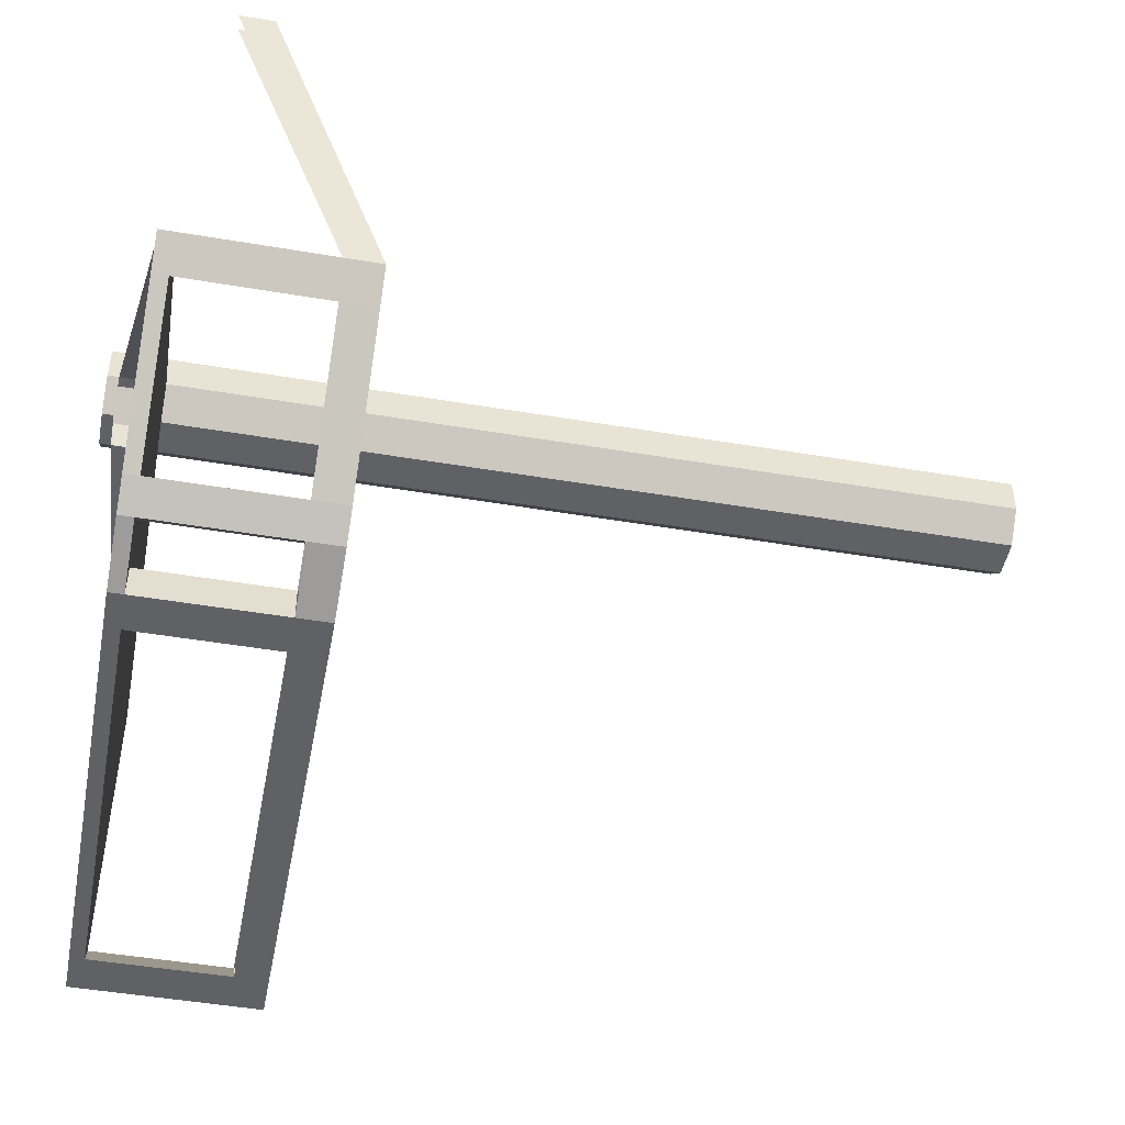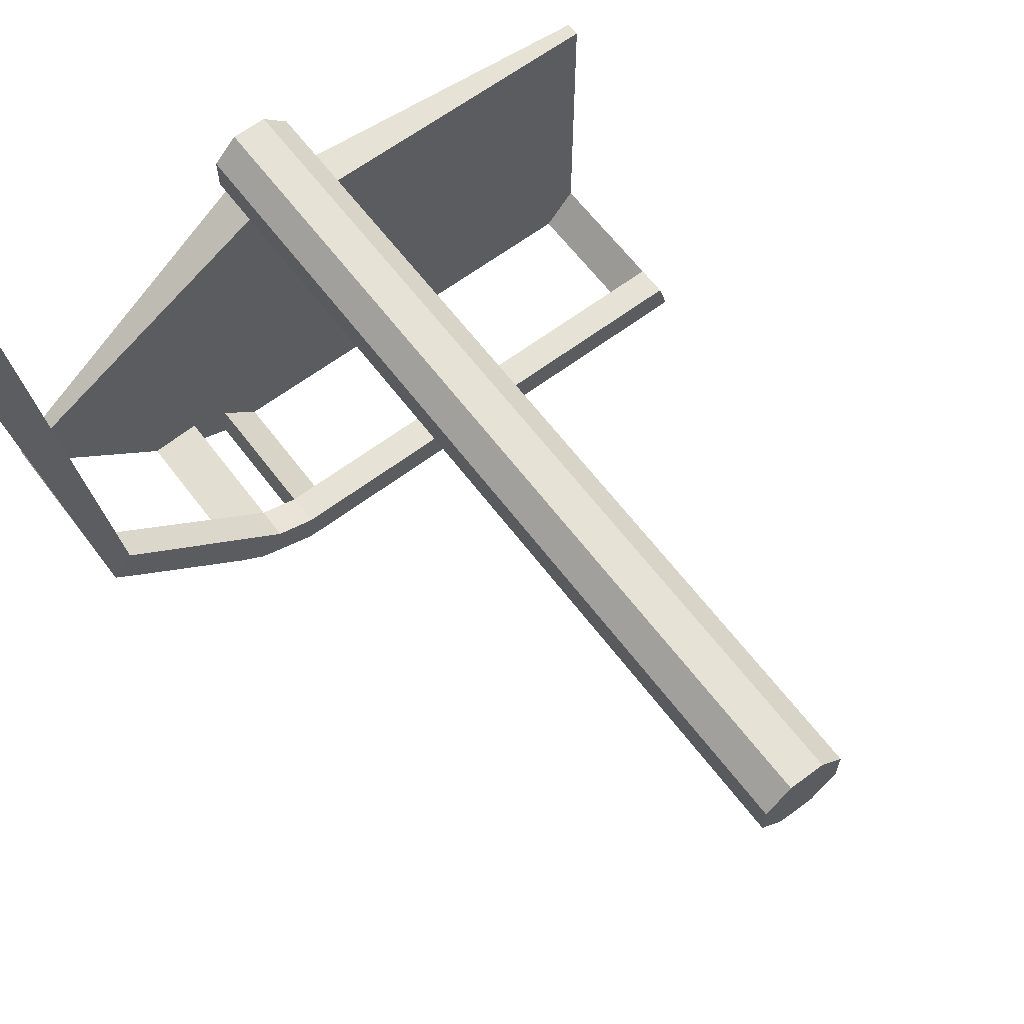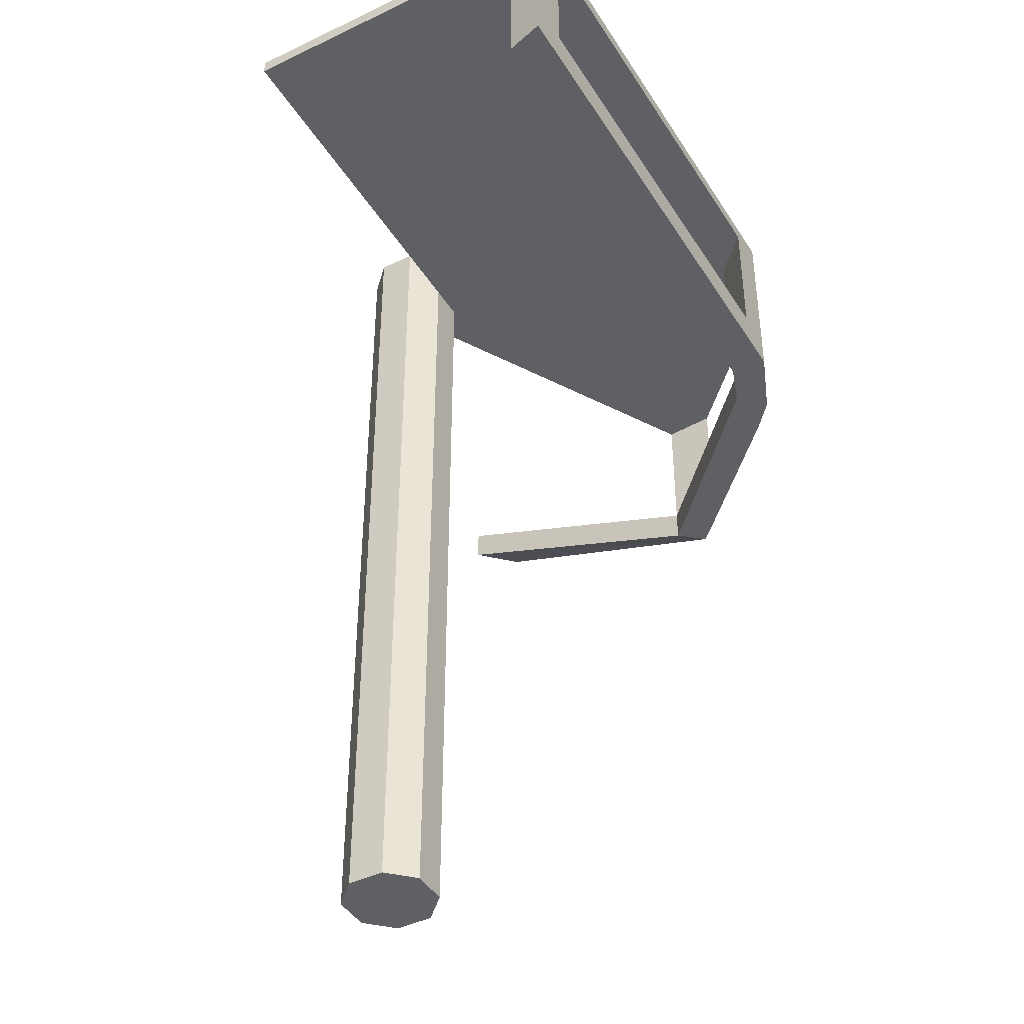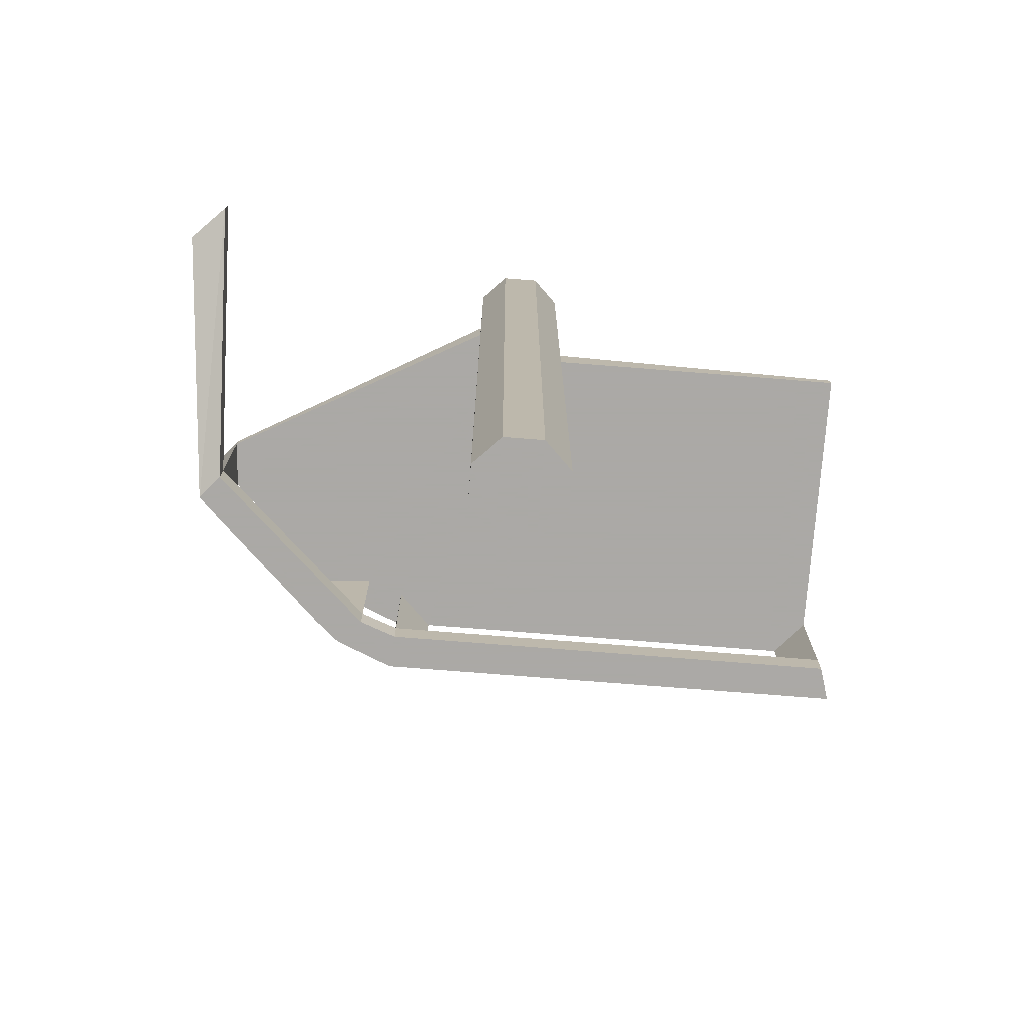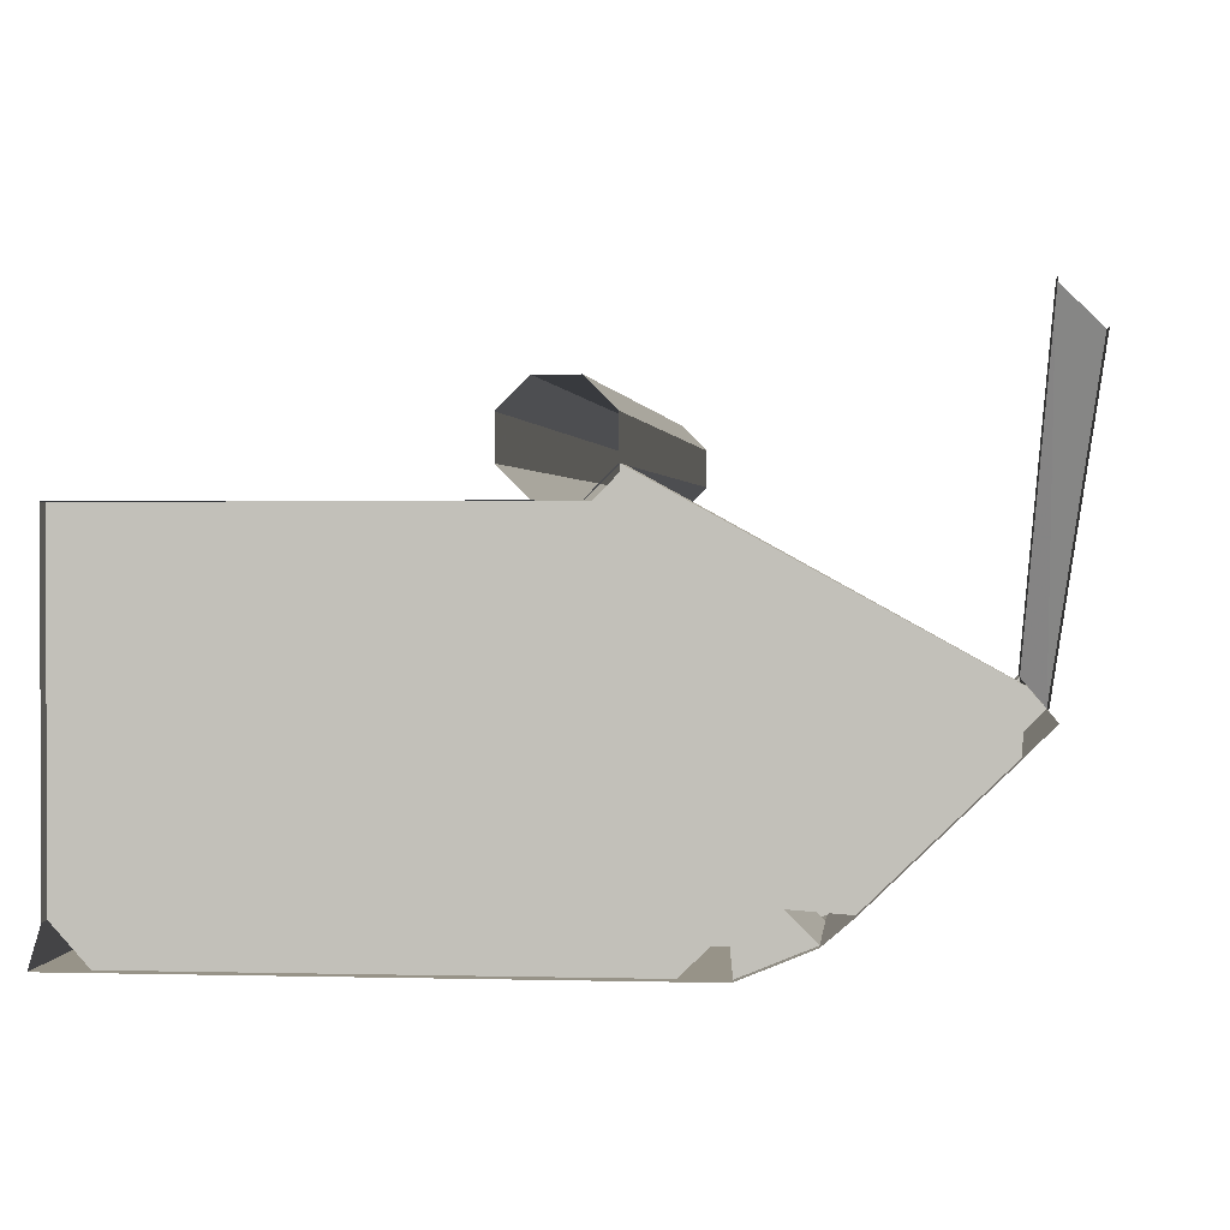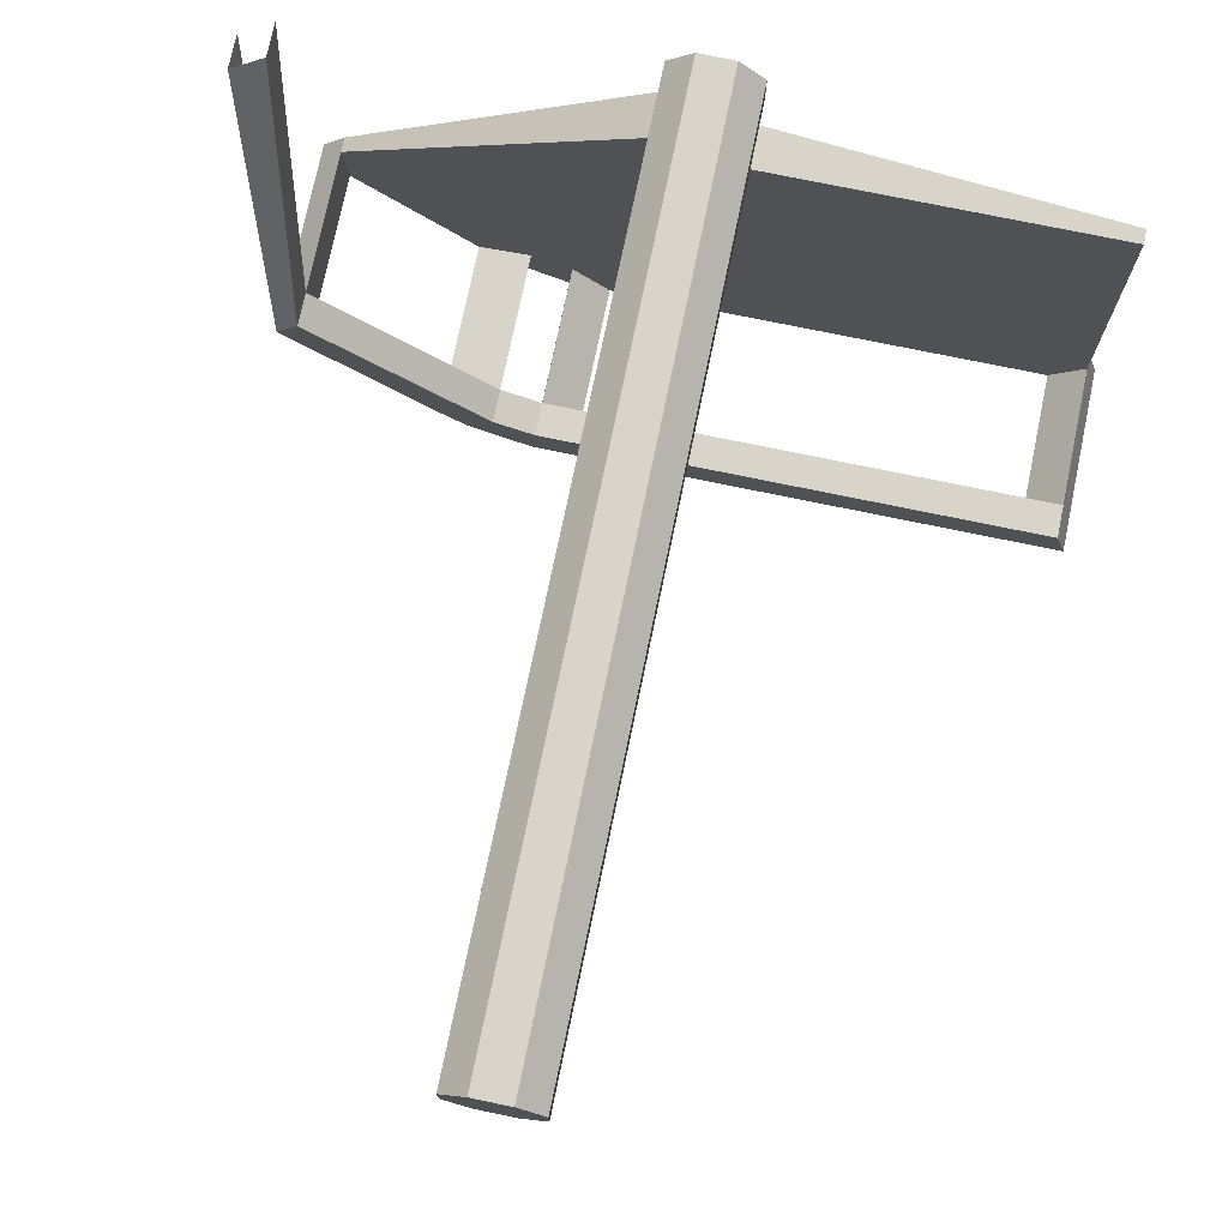
<metadata>
{"format":"obj","ext":"obj","renderer":"f3d","projection":"perspective","resolution":1024,"background":"white","views":[{"elev":-47.7,"azim":-100.8,"up":"+Z"},{"elev":63.4,"azim":-37.1,"up":"+Z"},{"elev":-43.2,"azim":119.7,"up":"+Y"},{"elev":-75.5,"azim":-4.5,"up":"+Y"},{"elev":1.4,"azim":-174.2,"up":"+Z"},{"elev":74.8,"azim":11.7,"up":"+Z"}]}
</metadata>
<code>
v -0.09375 -0.5078 0.03906
v -0.09375 -0.5078 -0.03906
v -0.09375 -0.6094 -0.03906
v -0.09375 -0.6094 0.03906
v -0.03906 -0.5078 0.09375
v -0.03906 -0.1094 0.09375
v -0.09375 -0.1094 0.03906
v -0.09375 -0.1094 -0.03906
v -0.03906 -0.5078 -0.09375
v -0.03906 -0.6094 -0.09375
v -0.03906 -0.9141 -0.09375
v -0.09375 -0.9141 -0.03906
v -0.09375 -0.9141 0.03906
v -0.03906 -0.6094 0.09375
v 0.03906 -0.5078 0.09375
v 0.03906 -0.1094 0.09375
v 0.03906 -0.01562 0.09375
v -0.03906 -0.01562 0.09375
v -0.09375 -0.01562 0.03906
v -0.09375 -0.07031 -0.03906
v -0.7031 -0.07812 -0.375
v -0.7031 -0.1094 -0.375
v -0.6953 -0.1094 -0.4844
v -0.03906 -0.1094 -0.09375
v 0.03906 -0.5078 -0.09375
v 0.03906 -0.6094 -0.09375
v 0.03906 -0.9141 -0.09375
v 0.03906 -1.023 -0.09375
v -0.03906 -1.023 -0.09375
v -0.09375 -1.023 -0.03906
v -0.09375 -1.023 0.03906
v -0.03906 -0.9141 0.09375
v 0.03906 -0.6094 0.09375
v 0.09375 -0.5078 0.03906
v 0.09375 -0.1094 0.03906
v 0.09375 -0.01562 0.03906
v 0.09375 0.007812 0.03906
v 0.03906 0.007812 0.09375
v -0.03906 0.007812 0.09375
v -0.09375 0.007812 0.03906
v -0.09375 -0.01562 -0.03906
v 0.09375 -0.5078 -0.03906
v 0.09375 -0.6094 -0.03906
v 0.09375 -0.9141 -0.03906
v 0.09375 -1.023 -0.03906
v 0.09375 -1.352 -0.03906
v 0.03906 -1.352 -0.09375
v -0.03906 -1.352 -0.09375
v -0.09375 -1.352 -0.03906
v -0.09375 -1.352 0.03906
v -0.03906 -1.023 0.09375
v 0.03906 -0.9141 0.09375
v 0.09375 -0.6094 0.03906
v 0.09375 -0.1094 -0.03906
v 0.09375 -0.01562 -0.03906
v 0.09375 0.007812 -0.03906
v 0.09375 -0.9141 0.03906
v 0.09375 -1.023 0.03906
v 0.09375 -1.352 0.03906
v 0.09375 -1.453 0.03906
v 0.09375 -1.453 -0.03906
v 0.03906 -1.453 -0.09375
v -0.03906 -1.453 -0.09375
v -0.09375 -1.453 -0.03906
v -0.09375 -1.453 0.03906
v -0.03906 -1.352 0.09375
v 0.03906 -1.023 0.09375
v -0.1719 -0.07812 -0.8281
v 0.75 -0.07812 -0.8281
v 0.75 -0.1094 -0.8281
v -0.1719 -0.1094 -0.8281
v -0.2578 -0.1094 -0.8281
v -0.2578 -0.07812 -0.8281
v -0.3906 -0.1094 -0.7734
v -0.3906 -0.07812 -0.7734
v -0.4453 -0.1094 -0.7266
v -0.4453 -0.07812 -0.7266
v -0.6953 -0.07812 -0.4844
v -0.75 -0.1094 -0.4297
v -0.75 -0.07812 -0.4297
v -0.25 -0.1094 -0.75
v -0.25 -0.4062 -0.75
v -0.1719 -0.4062 -0.8281
v -0.2578 -0.4062 -0.8281
v -0.3359 -0.1094 -0.7188
v -0.3359 -0.4062 -0.7188
v -0.3906 -0.4062 -0.7734
v -0.4453 -0.4062 -0.7266
v -0.2578 -0.4766 -0.8281
v -0.25 -0.4766 -0.75
v -0.1719 -0.4766 -0.8281
v -0.3359 -0.4766 -0.7188
v -0.3906 -0.4766 -0.7734
v 0.75 -0.4062 -0.8281
v 0.75 -0.4766 -0.8281
v 0.8203 -0.4766 -0.75
v -0.7031 -0.4766 -0.375
v -0.4453 -0.4766 -0.7266
v -0.09375 0.007812 -0.03906
v -0.03906 0.007812 -0.09375
v -0.03906 -0.01562 -0.09375
v 0.03906 0.007812 -0.09375
v 0.03906 -0.01562 -0.09375
v 0.03906 -0.1094 -0.09375
v 0.03906 -0.07812 -0.09375
v 0.8203 -0.07812 -0.09375
v 0.8203 -0.1094 -0.09375
v 0.8203 -0.07812 -0.75
v 0.8203 -0.1094 -0.75
v 0.8438 -0.1094 -0.8281
v 0.8438 -0.07812 -0.8281
v -0.6953 -0.4062 -0.4844
v -0.75 -0.4062 -0.4297
v -0.7031 -0.4062 -0.375
v -0.75 -0.4766 -0.4297
v -0.6953 -0.4766 -0.4844
v -0.75 -0.2266 0.25
v -0.8281 -0.2266 0.1719
v -0.8281 -0.1562 0.1719
v -0.75 -0.1562 0.25
v 0.8438 -0.4766 -0.8281
v 0.7344 -0.1094 -0.7734
v 0.03125 -0.1094 -0.7734
v -0.007812 -0.1094 -0.7422
v -0.007812 -0.1094 -0.1562
v 0.03125 -0.1094 -0.125
v 0.7344 -0.1094 -0.125
v 0.7734 -0.1094 -0.1562
v 0.7734 -0.1094 -0.7422
v 0.8203 -0.4062 -0.75
v 0.8438 -0.4062 -0.8281
v -0.03906 -1.875 -0.09375
v -0.03906 -1.875 0.09375
v -0.09375 -1.875 0.03906
v -0.09375 -1.875 -0.03906
v -0.09375 -1.773 -0.03906
v -0.03906 -1.773 -0.09375
v 0.03906 -1.875 -0.09375
v 0.03906 -1.875 0.09375
v 0.03906 -1.773 0.09375
v -0.03906 -1.773 0.09375
v -0.09375 -1.773 0.03906
v 0.03906 -1.773 -0.09375
v 0.09375 -1.875 -0.03906
v 0.09375 -1.875 0.03906
v 0.09375 -1.773 0.03906
v 0.03906 -1.453 0.09375
v -0.03906 -1.453 0.09375
v 0.03906 -1.352 0.09375
v 0.09375 -1.773 -0.03906
f 1 2 3
f 1 3 4
f 1 4 5
f 2 9 10
f 2 10 3
f 4 14 5
f 5 14 15
f 6 16 17
f 6 17 18
f 6 18 7
f 7 18 19
f 7 19 20
f 9 25 26
f 9 26 10
f 11 27 28
f 11 28 29
f 11 29 12
f 12 29 30
f 12 30 13
f 13 30 31
f 13 31 32
f 14 33 15
f 15 33 34
f 16 35 36
f 16 36 17
f 17 36 37
f 17 37 38
f 17 38 18
f 18 38 39
f 18 39 19
f 19 39 40
f 19 40 41
f 19 41 20
f 20 41 21
f 25 42 43
f 25 43 26
f 27 44 45
f 27 45 28
f 31 51 32
f 32 51 52
f 33 53 34
f 34 53 42
f 35 54 55
f 35 55 36
f 36 55 56
f 36 56 37
f 42 53 43
f 44 57 58
f 44 58 45
f 46 59 60
f 46 60 61
f 46 61 47
f 47 61 62
f 47 62 48
f 48 62 63
f 48 63 49
f 49 63 64
f 49 64 50
f 50 64 65
f 50 65 66
f 51 67 52
f 52 67 57
f 89 93 84
f 91 83 94
f 91 94 95
f 90 96 82
f 90 82 86
f 90 86 92
f 92 86 97
f 99 100 101
f 99 101 41
f 99 41 40
f 102 56 55
f 102 55 103
f 102 103 100
f 100 103 101
f 54 105 55
f 55 105 103
f 103 105 106
f 115 118 119
f 115 119 113
f 116 112 98
f 114 120 117
f 114 117 97
f 114 97 86
f 112 88 98
f 93 87 84
f 82 96 130
f 132 135 136
f 132 136 137
f 132 137 138
f 133 139 140
f 133 140 141
f 133 141 134
f 134 141 142
f 134 142 135
f 135 142 136
f 137 143 138
f 138 143 144
f 139 145 146
f 139 146 140
f 65 148 66
f 66 148 149
f 67 58 57
f 149 148 147
f 149 147 59
f 59 147 60
f 143 150 144
f 144 150 145
f 145 150 146
f 1 5 6
f 1 6 7
f 1 7 2
f 2 7 8
f 2 8 9
f 3 10 11
f 3 11 12
f 3 12 4
f 4 12 13
f 4 13 14
f 5 15 16
f 5 16 6
f 8 24 9
f 9 24 25
f 10 26 27
f 10 27 11
f 13 32 14
f 14 32 33
f 15 34 35
f 15 35 16
f 26 43 44
f 26 44 27
f 28 45 46
f 28 46 47
f 28 47 29
f 29 47 48
f 29 48 30
f 30 48 49
f 30 49 31
f 31 49 50
f 31 50 51
f 32 52 33
f 33 52 53
f 34 42 54
f 34 54 35
f 43 53 57
f 43 57 44
f 45 58 59
f 45 59 46
f 50 66 51
f 51 66 67
f 52 57 53
f 24 104 25
f 25 104 42
f 42 104 54
f 136 142 65
f 136 65 64
f 136 64 137
f 137 64 63
f 137 63 143
f 140 146 60
f 140 60 147
f 140 147 141
f 141 147 148
f 141 148 142
f 142 148 65
f 66 149 67
f 67 149 58
f 149 59 58
f 146 150 61
f 146 61 60
f 63 62 143
f 143 62 150
f 150 62 61
f 7 20 8
f 8 20 21
f 8 21 22
f 68 69 70
f 68 70 71
f 68 71 72
f 68 72 73
f 73 72 74
f 73 74 75
f 75 74 76
f 75 76 77
f 77 76 78
f 78 76 23
f 78 23 79
f 78 79 80
f 80 79 22
f 80 22 21
f 71 81 82
f 71 82 83
f 71 83 72
f 72 83 84
f 72 84 81
f 74 85 86
f 74 86 87
f 74 87 76
f 76 87 88
f 76 88 85
f 81 84 82
f 89 84 91
f 91 84 83
f 54 104 105
f 106 105 104
f 106 104 107
f 106 107 108
f 108 107 109
f 108 109 110
f 108 110 111
f 111 110 70
f 111 70 69
f 79 23 112
f 79 112 113
f 79 113 22
f 22 113 114
f 22 114 23
f 23 114 112
f 115 113 116
f 116 113 112
f 98 88 93
f 93 88 87
f 85 88 86
f 70 110 121
f 70 121 94
f 70 94 109
f 121 95 94
f 130 96 131
f 130 131 110
f 130 110 109
f 130 109 94
f 131 96 121
f 132 133 134
f 132 134 135
f 132 138 139
f 132 139 133
f 138 144 145
f 138 145 139
f 8 22 23
f 8 23 24
f 71 24 81
f 72 81 85
f 72 85 74
f 76 85 24
f 76 24 23
f 89 90 91
f 89 91 90
f 89 90 92
f 89 92 93
f 91 95 90
f 90 95 96
f 92 97 98
f 92 98 93
f 92 93 98
f 115 97 116
f 115 116 97
f 115 97 117
f 115 117 118
f 116 98 97
f 70 109 122
f 70 122 71
f 71 122 123
f 71 123 124
f 71 124 125
f 71 125 24
f 24 125 126
f 24 126 104
f 104 126 107
f 107 126 127
f 107 127 128
f 107 128 109
f 109 128 129
f 109 129 122
f 121 95 96
f 121 96 95
f 85 81 24
f 122 129 127
f 122 127 123
f 123 127 126
f 123 126 125
f 123 125 124
f 127 129 128

</code>
